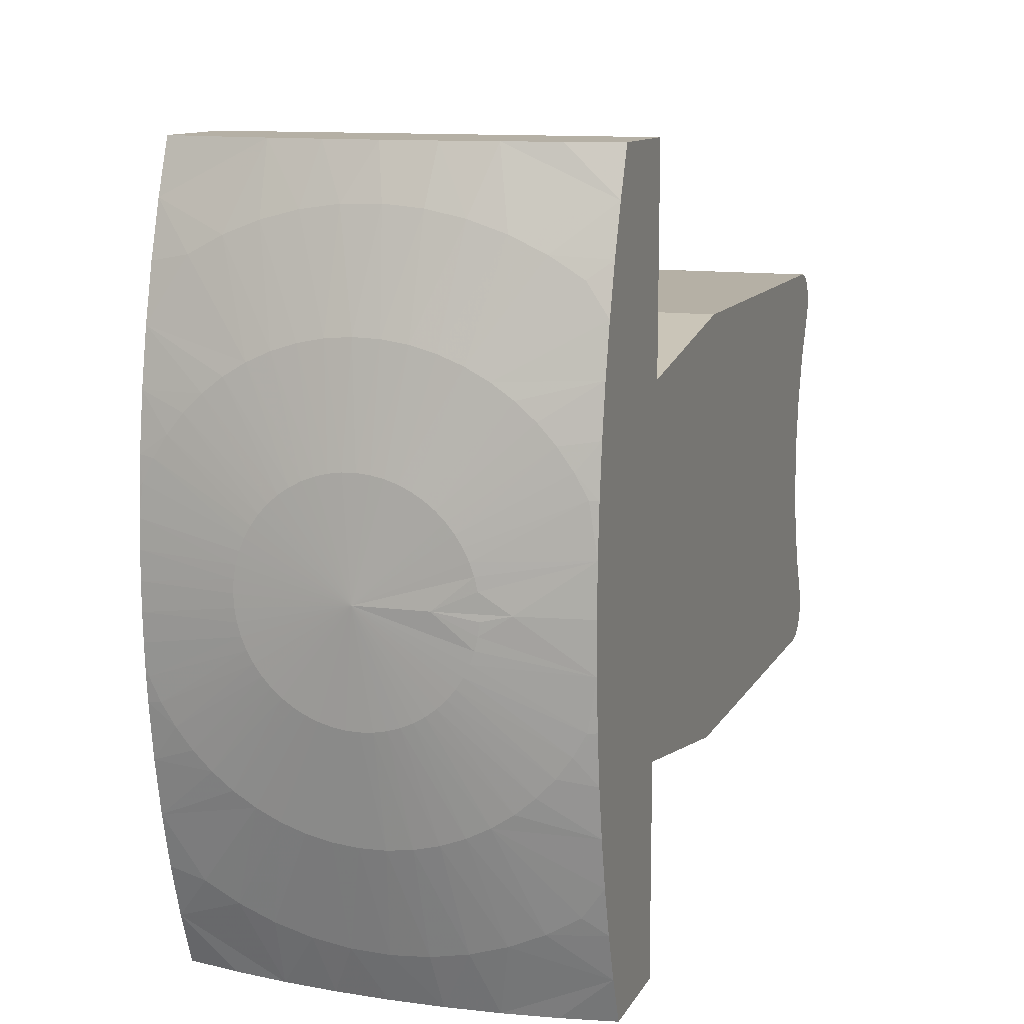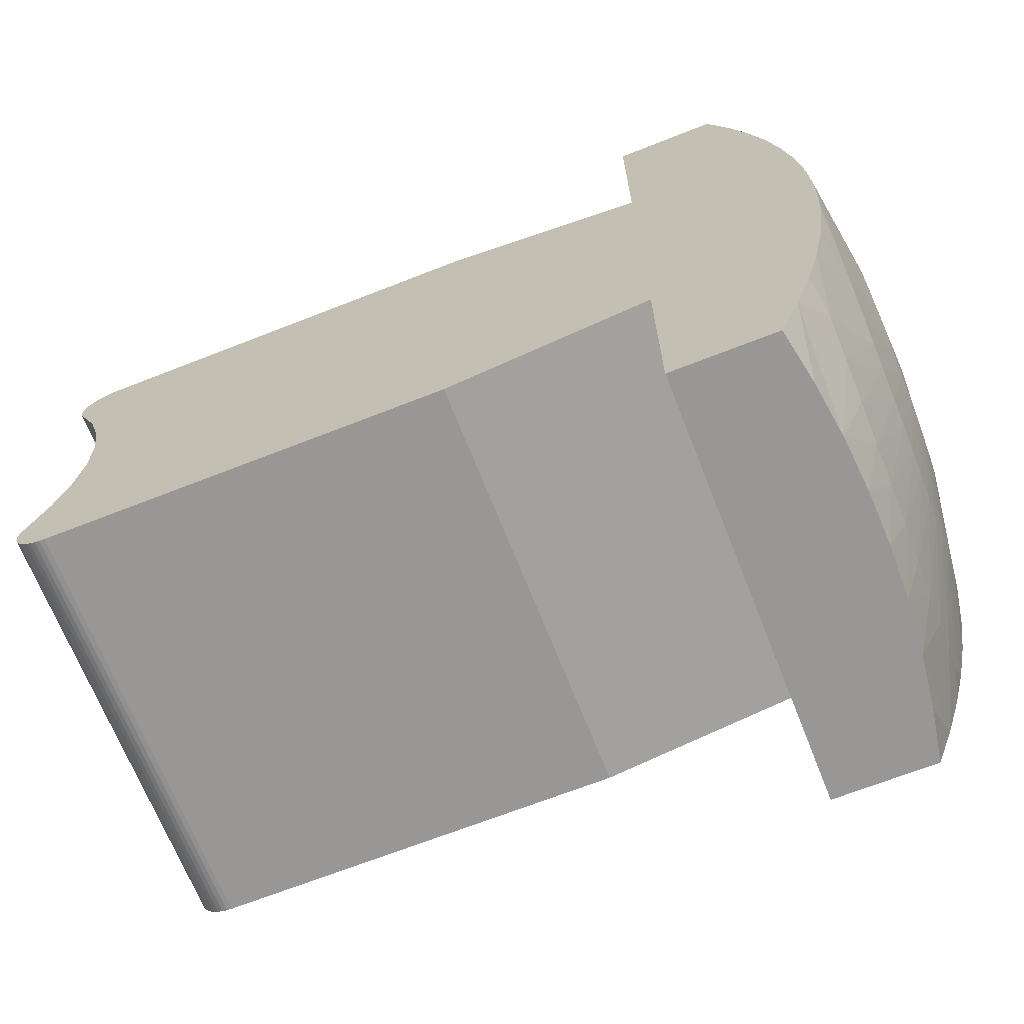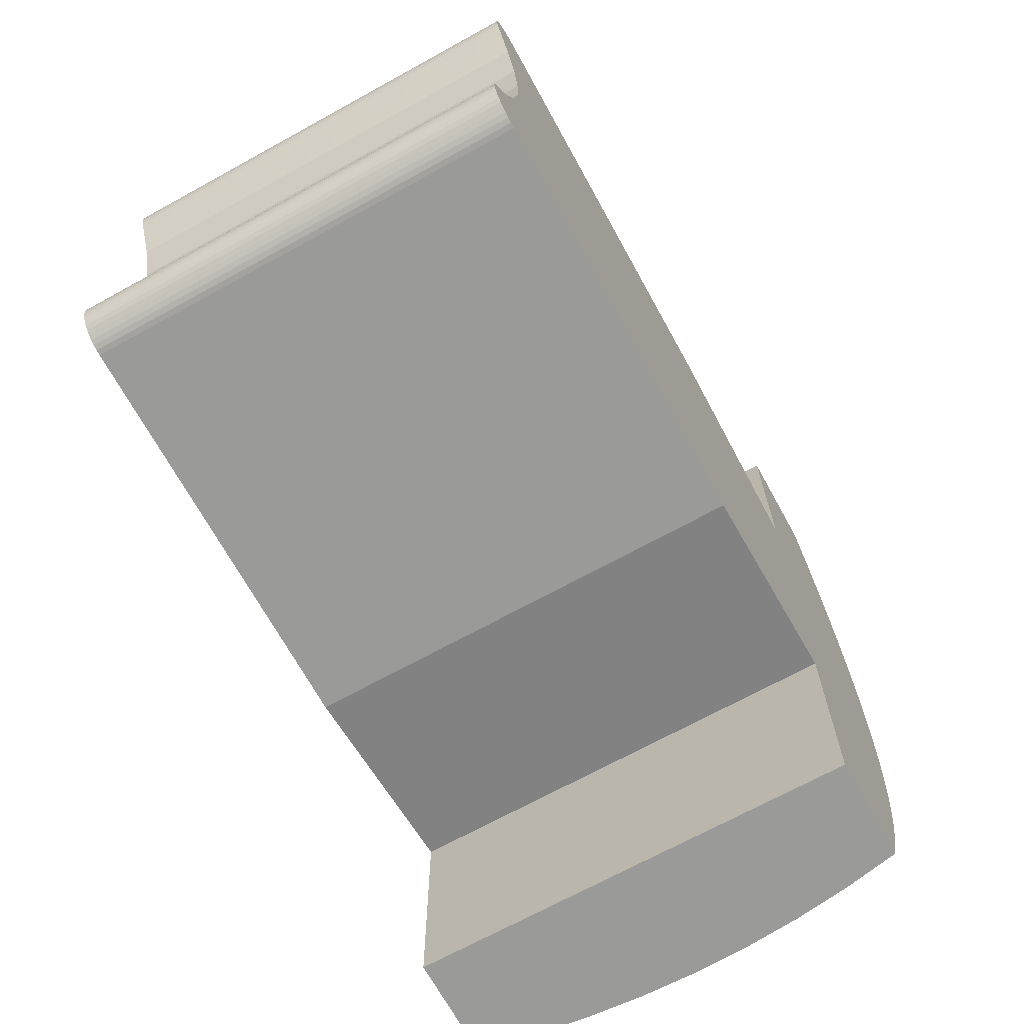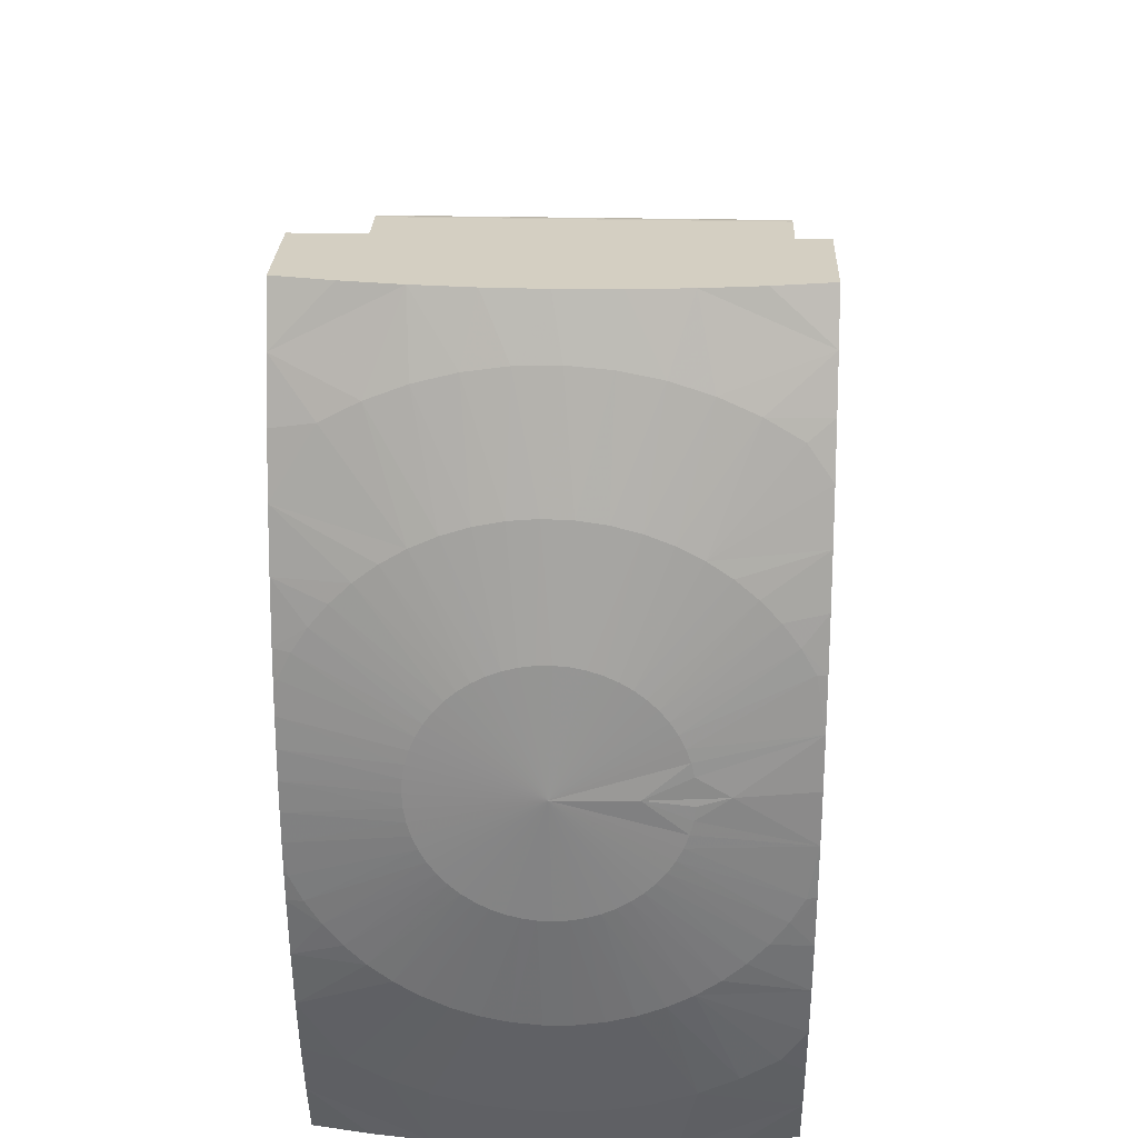
<metadata>
{"format":"obj","ext":"obj","renderer":"f3d","projection":"perspective","resolution":1024,"background":"white","views":[{"elev":11.7,"azim":-160.8,"up":"+Y"},{"elev":-68.2,"azim":111.5,"up":"+Y"},{"elev":-69.2,"azim":28.9,"up":"+Y"},{"elev":25.4,"azim":-177.8,"up":"+Y"}]}
</metadata>
<code>
v -0.03 -0.007044 -0.1568
v -0.03 -0 -0.157
v -0.02008 -0 -0.1587
v -0.03 -0.055 -0.1463
v -0.03 -0.0484 -0.1488
v -0.02258 -0.055 -0.1477
v -0.01509 -0.055 -0.1487
v 0.03 -0.04745 -0.1491
v 0.02258 -0.055 -0.1477
v 0.01509 -0.055 -0.1487
v 0.03 -0.055 -0.1463
v 0.03 0.055 -0.1463
v 0.03 0.04745 -0.1491
v 0.02258 0.055 -0.1477
v 0.01509 0.055 -0.1487
v -0.03 0.0484 -0.1488
v -0.02258 0.055 -0.1477
v -0.01509 0.055 -0.1487
v -0.03 0.007044 -0.1568
v -0.03 0.055 -0.1463
v -0.0161 -0.0009206 -0.1591
v -0.01006 -0 -0.1597
v -0.01589 -0.00275 -0.1591
v -0.01547 -0.004543 -0.1591
v -0 -0 -0.16
v -0.01485 -0.006278 -0.1591
v -0.01404 -0.00793 -0.1591
v -0.01305 -0.009479 -0.1591
v -0.01188 -0.0109 -0.1591
v -0.01056 -0.01219 -0.1591
v -0.02878 -0.01415 -0.1565
v -0.03 -0.01407 -0.1563
v -0.009103 -0.01331 -0.1591
v -0.02698 -0.01734 -0.1565
v -0.03 -0.02107 -0.1555
v -0.007526 -0.01426 -0.1591
v -0.02482 -0.0203 -0.1565
v -0.005851 -0.01503 -0.1591
v -0.02235 -0.023 -0.1565
v -0.03 -0.02801 -0.1543
v -0.0041 -0.0156 -0.1591
v -0.01958 -0.02539 -0.1565
v -0.002295 -0.01596 -0.1591
v -0.01656 -0.02746 -0.1565
v -0.03 -0.0349 -0.1528
v -0.0004605 -0.01612 -0.1591
v -0.01332 -0.02917 -0.1565
v 0.00138 -0.01607 -0.1591
v -0.009909 -0.0305 -0.1565
v 0.003203 -0.01581 -0.1591
v -0.006368 -0.03143 -0.1565
v 0.004983 -0.01534 -0.1591
v -0.02689 -0.03932 -0.1522
v -0.03 -0.0417 -0.1509
v -0.002744 -0.03195 -0.1565
v 0.006699 -0.01467 -0.1591
v -0.02223 -0.04213 -0.1522
v 0.0009157 -0.03205 -0.1565
v 0.008328 -0.01381 -0.1591
v -0.01728 -0.04439 -0.1522
v 0.004563 -0.03174 -0.1565
v 0.009848 -0.01277 -0.1591
v -0.01211 -0.04607 -0.1522
v -0.007555 -0.055 -0.1493
v 0.008152 -0.03101 -0.1565
v 0.01124 -0.01156 -0.1591
v -0.006779 -0.04715 -0.1522
v 0.01163 -0.02988 -0.1565
v 0.01248 -0.01021 -0.1591
v -0.00136 -0.04761 -0.1522
v -0 -0.055 -0.1496
v 0.01496 -0.02836 -0.1565
v 0.01357 -0.008719 -0.1591
v 0.004076 -0.04746 -0.1522
v 0.007555 -0.055 -0.1493
v 0.0181 -0.02647 -0.1565
v 0.03 -0.03196 -0.1535
v 0.01447 -0.007115 -0.1591
v 0.00946 -0.04669 -0.1522
v 0.021 -0.02423 -0.1565
v 0.03 -0.02405 -0.155
v 0.01519 -0.005419 -0.1591
v 0.01472 -0.0453 -0.1522
v 0.02362 -0.02168 -0.1565
v 0.01571 -0.003653 -0.1591
v 0.03 -0.004026 -0.1569
v 0.03 -0.008049 -0.1567
v 0.01979 -0.04333 -0.1522
v 0.02594 -0.01885 -0.1565
v 0.03 -0.01607 -0.1561
v 0.01602 -0.001838 -0.1591
v 0.03 0 -0.157
v 0.0246 -0.04079 -0.1522
v 0.03 -0.03976 -0.1515
v 0.02792 -0.01577 -0.1565
v 0.01613 0 -0.1591
v 0.02954 -0.01248 -0.1565
v 0.03 -0.01207 -0.1565
v 0.01602 0.001838 -0.1591
v 0.03 0.004026 -0.1569
v 0.01571 0.003653 -0.1591
v 0.03 0.008049 -0.1567
v 0.01519 0.005419 -0.1591
v 0.01447 0.007115 -0.1591
v 0.01357 0.008719 -0.1591
v 0.01248 0.01021 -0.1591
v 0.01124 0.01156 -0.1591
v 0.02954 0.01248 -0.1565
v 0.03 0.01207 -0.1565
v 0.03 0.01607 -0.1561
v 0.009848 0.01277 -0.1591
v 0.02792 0.01577 -0.1565
v 0.008328 0.01381 -0.1591
v 0.02594 0.01885 -0.1565
v 0.03 0.02405 -0.155
v 0.006699 0.01467 -0.1591
v 0.02362 0.02168 -0.1565
v 0.004983 0.01534 -0.1591
v 0.021 0.02423 -0.1565
v 0.03 0.03196 -0.1535
v 0.003203 0.01581 -0.1591
v 0.0181 0.02647 -0.1565
v 0.00138 0.01607 -0.1591
v 0.01496 0.02836 -0.1565
v -0.0004605 0.01612 -0.1591
v 0.01163 0.02988 -0.1565
v -0.002295 0.01596 -0.1591
v 0.008152 0.03101 -0.1565
v -0.0041 0.0156 -0.1591
v 0.004563 0.03174 -0.1565
v -0.005851 0.01503 -0.1591
v 0.0246 0.04079 -0.1522
v 0.03 0.03976 -0.1515
v 0.0009157 0.03205 -0.1565
v -0.007526 0.01426 -0.1591
v 0.01979 0.04333 -0.1522
v -0.002744 0.03195 -0.1565
v -0.009103 0.01331 -0.1591
v 0.01472 0.0453 -0.1522
v -0.006368 0.03143 -0.1565
v -0.01056 0.01219 -0.1591
v 0.00946 0.04669 -0.1522
v 0.007555 0.055 -0.1493
v -0.009909 0.0305 -0.1565
v -0.01188 0.0109 -0.1591
v 0.004076 0.04746 -0.1522
v 0 0.055 -0.1496
v -0.01332 0.02917 -0.1565
v -0.01305 0.009479 -0.1591
v -0.00136 0.04761 -0.1522
v -0.007555 0.055 -0.1493
v -0.01656 0.02746 -0.1565
v -0.03 0.02801 -0.1543
v -0.03 0.0349 -0.1528
v -0.01404 0.00793 -0.1591
v -0.006779 0.04715 -0.1522
v -0.01958 0.02539 -0.1565
v -0.01485 0.006278 -0.1591
v -0.01211 0.04607 -0.1522
v -0.02235 0.023 -0.1565
v -0.03 0.02107 -0.1555
v -0.01547 0.004543 -0.1591
v -0.01728 0.04439 -0.1522
v -0.02482 0.0203 -0.1565
v -0.01589 0.00275 -0.1591
v -0.02223 0.04213 -0.1522
v -0.03 0.0417 -0.1509
v -0.02698 0.01734 -0.1565
v -0.03 0.01407 -0.1563
v -0.02689 0.03932 -0.1522
v -0.02878 0.01415 -0.1565
v -0.03 0.055 -0.132
v 0.03 0.055 -0.132
v -0.03 -0.02916 -0.04453
v -0.03 -0.02871 -0.04395
v -0.03 -0.02818 -0.04344
v -0.03 -0.02758 -0.04302
v -0.03 -0.02979 -0.04585
v -0.03 -0.02952 -0.04517
v -0.03 -0.03 -0.0473
v -0.03 -0.02995 -0.04657
v -0.03 -0.02477 -0.0423
v -0.03 -0.02693 -0.04269
v -0.03 -0.02623 -0.04245
v -0.03 -0.02551 -0.04233
v -0.03 -0.02404 -0.04239
v -0.03 -0.02334 -0.04258
v -0.03 -0.02266 -0.04288
v -0.03 -0.01651 -0.0456
v -0.03 -0.01003 -0.04745
v -0.03 0.02477 -0.0423
v -0.03 0.02334 -0.04258
v -0.03 0.02404 -0.04239
v -0.03 0.02551 -0.04233
v -0.03 0.02693 -0.04269
v -0.03 0.02623 -0.04245
v -0.03 0.02758 -0.04302
v -0.03 0.02266 -0.04288
v -0.03 0.02871 -0.04395
v -0.03 0.02818 -0.04344
v -0.03 -0.03 -0.1036
v -0.03 -0.003366 -0.04838
v -0.03 0.02916 -0.04453
v -0.03 0.02979 -0.04585
v -0.03 0.02952 -0.04517
v -0.03 0.02995 -0.04657
v -0.03 0.03 -0.0473
v -0.03 0.01651 -0.0456
v -0.03 0.01003 -0.04745
v -0.03 -0.055 -0.132
v -0.03 -0.025 -0.132
v -0.03 0.03 -0.1036
v -0.03 0.003366 -0.04838
v -0.03 0.025 -0.132
v 0.03 -0.03 -0.0473
v 0.03 -0.02995 -0.04657
v 0.03 -0.02979 -0.04585
v 0.03 -0.02952 -0.04517
v 0.03 -0.02916 -0.04453
v 0.03 -0.02871 -0.04395
v 0.03 -0.02818 -0.04344
v 0.03 -0.02758 -0.04302
v 0.03 -0.02693 -0.04269
v 0.03 -0.02623 -0.04245
v 0.03 -0.02551 -0.04233
v 0.03 -0.02477 -0.0423
v 0.03 -0.02404 -0.04239
v 0.03 -0.02334 -0.04258
v 0.03 -0.02266 -0.04288
v 0.03 -0.03 -0.1036
v 0.03 -0.025 -0.132
v 0.03 -0.055 -0.132
v 0.03 0.02995 -0.04657
v 0.03 0.03 -0.0473
v 0.03 0.02979 -0.04585
v 0.03 0.02952 -0.04517
v 0.03 0.02916 -0.04453
v 0.03 0.02871 -0.04395
v 0.03 0.02818 -0.04344
v 0.03 0.02758 -0.04302
v 0.03 0.02693 -0.04269
v 0.03 0.02623 -0.04245
v 0.03 0.02551 -0.04233
v 0.03 0.02477 -0.0423
v 0.03 0.02404 -0.04239
v 0.03 0.02334 -0.04258
v 0.03 0.02266 -0.04288
v 0.03 -0.01651 -0.0456
v 0.03 -0.01003 -0.04745
v 0.03 -0.003366 -0.04838
v 0.03 0.003366 -0.04838
v 0.03 0.01003 -0.04745
v 0.03 0.01651 -0.0456
v 0.03 0.03 -0.1036
v 0.03 0.025 -0.132
f 1 2 3
f 4 5 6
f 7 6 5
f 8 9 10
f 11 9 8
f 12 13 14
f 15 14 13
f 16 17 18
f 2 19 3
f 20 17 16
f 21 3 22
f 23 1 3
f 23 21 22
f 23 3 21
f 24 22 25
f 24 1 23
f 24 23 22
f 26 1 24
f 26 24 25
f 27 26 25
f 28 27 25
f 29 28 25
f 30 29 25
f 31 32 1
f 31 26 27
f 31 1 26
f 33 30 25
f 34 27 28
f 34 35 32
f 34 31 27
f 34 32 31
f 36 33 25
f 37 35 34
f 37 34 28
f 37 28 29
f 38 36 25
f 39 40 35
f 39 35 37
f 39 37 29
f 39 29 30
f 41 38 25
f 42 40 39
f 42 30 33
f 42 39 30
f 43 41 25
f 44 45 40
f 44 42 33
f 44 33 36
f 44 40 42
f 46 43 25
f 47 36 38
f 47 44 36
f 48 46 25
f 49 38 41
f 49 47 38
f 50 48 25
f 51 41 43
f 51 49 41
f 52 50 25
f 53 45 44
f 53 54 45
f 55 43 46
f 55 51 43
f 56 52 25
f 57 44 47
f 57 5 54
f 57 53 44
f 57 54 53
f 58 46 48
f 58 55 46
f 59 56 25
f 60 7 5
f 60 47 49
f 60 57 47
f 60 5 57
f 61 58 48
f 61 48 50
f 62 59 25
f 63 64 7
f 63 60 49
f 63 49 51
f 63 7 60
f 65 61 50
f 65 50 52
f 66 62 25
f 67 63 51
f 67 51 55
f 67 64 63
f 68 65 52
f 68 52 56
f 69 66 25
f 70 55 58
f 70 71 64
f 70 67 55
f 70 64 67
f 72 56 59
f 72 68 56
f 73 69 25
f 74 75 71
f 74 70 58
f 74 58 61
f 74 71 70
f 76 72 59
f 76 59 62
f 76 77 72
f 78 73 25
f 79 61 65
f 79 10 75
f 79 74 61
f 79 75 74
f 80 62 66
f 80 76 62
f 80 81 77
f 80 77 76
f 82 78 25
f 83 79 65
f 83 65 68
f 83 10 79
f 84 66 69
f 84 80 66
f 84 81 80
f 85 82 25
f 85 86 87
f 85 87 82
f 88 10 83
f 88 83 68
f 88 8 10
f 88 68 72
f 89 69 73
f 89 90 81
f 89 81 84
f 89 84 69
f 91 85 25
f 91 86 85
f 91 92 86
f 93 72 77
f 93 94 8
f 93 77 94
f 93 88 72
f 93 8 88
f 95 73 78
f 95 89 73
f 95 90 89
f 96 25 25
f 96 92 91
f 96 91 25
f 97 95 78
f 97 98 90
f 97 87 98
f 97 78 82
f 97 82 87
f 97 90 95
f 99 100 92
f 99 92 96
f 99 96 25
f 101 102 100
f 101 99 25
f 101 100 99
f 103 101 25
f 103 102 101
f 104 103 25
f 105 104 25
f 106 105 25
f 107 106 25
f 108 102 103
f 108 109 102
f 108 110 109
f 108 103 104
f 111 107 25
f 112 104 105
f 112 110 108
f 112 108 104
f 113 111 25
f 114 105 106
f 114 110 112
f 114 115 110
f 114 112 105
f 116 113 25
f 117 106 107
f 117 114 106
f 117 115 114
f 118 116 25
f 119 117 107
f 119 115 117
f 119 120 115
f 119 107 111
f 121 118 25
f 122 111 113
f 122 119 111
f 122 120 119
f 123 121 25
f 124 113 116
f 124 120 122
f 124 122 113
f 125 123 25
f 126 124 116
f 126 116 118
f 127 125 25
f 128 118 121
f 128 126 118
f 129 127 25
f 130 128 121
f 130 121 123
f 131 129 25
f 132 120 124
f 132 133 120
f 132 13 133
f 134 123 125
f 134 130 123
f 135 131 25
f 136 15 13
f 136 124 126
f 136 132 124
f 136 13 132
f 137 125 127
f 137 134 125
f 138 135 25
f 139 136 126
f 139 126 128
f 139 15 136
f 140 137 127
f 140 127 129
f 141 138 25
f 142 143 15
f 142 139 128
f 142 128 130
f 142 15 139
f 144 129 131
f 144 140 129
f 145 141 25
f 146 147 143
f 146 130 134
f 146 143 142
f 146 142 130
f 148 131 135
f 148 144 131
f 149 145 25
f 150 151 147
f 150 147 146
f 150 134 137
f 150 146 134
f 152 148 135
f 152 153 154
f 152 135 138
f 155 149 25
f 156 150 137
f 156 137 140
f 156 151 150
f 157 153 152
f 157 152 138
f 157 138 141
f 158 155 25
f 159 151 156
f 159 156 140
f 159 18 151
f 159 140 144
f 160 157 141
f 160 141 145
f 160 161 153
f 160 153 157
f 162 25 22
f 162 158 25
f 162 19 158
f 163 18 159
f 163 159 144
f 163 16 18
f 163 144 148
f 164 145 149
f 164 161 160
f 164 160 145
f 165 162 22
f 165 22 3
f 165 19 162
f 165 3 19
f 166 16 163
f 166 167 16
f 166 163 148
f 166 148 152
f 168 149 155
f 168 169 161
f 168 164 149
f 168 161 164
f 170 152 154
f 170 154 167
f 170 166 152
f 170 167 166
f 171 155 158
f 171 19 169
f 171 158 19
f 171 169 168
f 171 168 155
f 172 18 17
f 172 17 20
f 151 18 172
f 147 151 172
f 173 12 14
f 173 14 15
f 173 15 143
f 173 143 147
f 173 147 172
f 174 175 176
f 177 174 176
f 178 179 174
f 180 181 178
f 180 178 174
f 182 177 183
f 182 183 184
f 182 184 185
f 182 174 177
f 186 174 182
f 187 180 174
f 187 174 186
f 188 180 187
f 189 180 188
f 190 180 189
f 191 192 193
f 194 192 191
f 195 194 196
f 197 192 194
f 197 194 195
f 197 198 192
f 199 197 200
f 201 190 202
f 201 180 190
f 203 197 199
f 204 203 205
f 206 203 204
f 207 208 198
f 207 198 197
f 207 209 208
f 207 197 203
f 207 203 206
f 5 4 210
f 54 5 210
f 54 210 211
f 45 54 211
f 40 45 211
f 212 213 209
f 212 202 213
f 212 209 207
f 212 211 201
f 212 201 202
f 35 40 211
f 32 35 211
f 1 32 211
f 2 1 211
f 214 211 212
f 214 2 211
f 19 2 214
f 169 19 214
f 161 169 214
f 153 161 214
f 154 153 214
f 167 214 172
f 167 154 214
f 16 167 172
f 20 16 172
f 180 215 216
f 181 216 217
f 181 180 216
f 178 217 218
f 178 181 217
f 179 218 219
f 179 178 218
f 174 219 220
f 174 179 219
f 175 220 221
f 175 174 220
f 176 221 222
f 176 175 221
f 177 222 223
f 177 176 222
f 183 223 224
f 183 177 223
f 184 224 225
f 184 183 224
f 185 225 226
f 185 184 225
f 182 185 226
f 186 227 228
f 186 226 227
f 186 182 226
f 187 186 228
f 188 228 229
f 188 187 228
f 215 201 230
f 215 180 201
f 230 211 231
f 230 201 211
f 232 211 210
f 231 211 232
f 210 4 6
f 210 6 7
f 64 210 7
f 71 210 64
f 232 71 75
f 232 75 10
f 232 10 9
f 232 9 11
f 232 210 71
f 233 234 207
f 233 207 206
f 235 206 204
f 235 233 206
f 236 204 205
f 236 235 204
f 237 205 203
f 237 236 205
f 238 203 199
f 238 237 203
f 239 199 200
f 239 238 199
f 240 200 197
f 240 239 200
f 241 197 195
f 241 240 197
f 242 195 196
f 242 241 195
f 243 196 194
f 243 242 196
f 244 194 191
f 244 243 194
f 245 191 193
f 245 244 191
f 246 193 192
f 246 245 193
f 247 192 198
f 247 246 192
f 248 188 229
f 248 189 188
f 249 190 189
f 249 189 248
f 250 202 190
f 250 190 249
f 251 213 202
f 251 202 250
f 252 208 209
f 252 209 213
f 252 213 251
f 253 198 208
f 253 208 252
f 247 198 253
f 234 254 212
f 234 212 207
f 254 255 214
f 254 214 212
f 173 172 214
f 255 173 214
f 217 220 219
f 217 219 218
f 215 221 220
f 215 217 216
f 215 220 217
f 226 225 224
f 226 224 223
f 227 223 222
f 227 226 223
f 229 228 227
f 229 222 221
f 229 221 215
f 229 227 222
f 248 229 215
f 249 248 215
f 243 244 245
f 242 243 245
f 240 242 245
f 240 246 247
f 240 245 246
f 240 241 242
f 238 240 247
f 238 239 240
f 230 250 249
f 230 249 215
f 236 238 247
f 236 237 238
f 233 235 236
f 234 236 247
f 234 233 236
f 234 247 253
f 234 253 252
f 8 232 11
f 231 232 8
f 94 231 8
f 77 231 94
f 81 231 77
f 254 250 230
f 254 234 252
f 254 252 251
f 254 251 250
f 254 230 231
f 90 231 81
f 98 231 90
f 87 231 98
f 86 231 87
f 92 231 86
f 255 254 231
f 255 231 92
f 100 255 92
f 102 255 100
f 109 255 102
f 110 255 109
f 115 255 110
f 120 255 115
f 133 255 120
f 13 173 255
f 13 255 133
f 12 173 13

</code>
